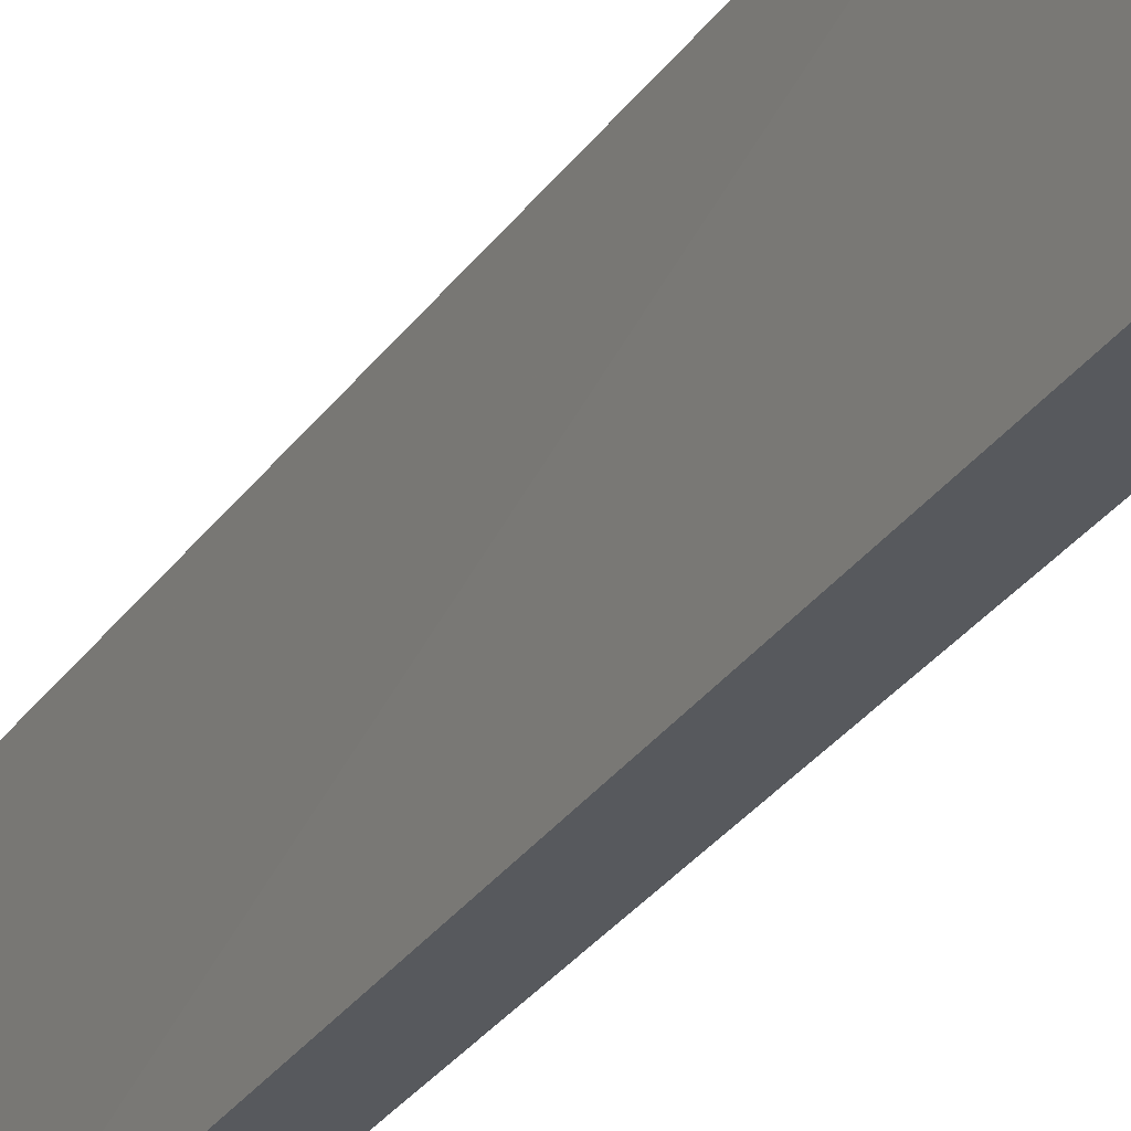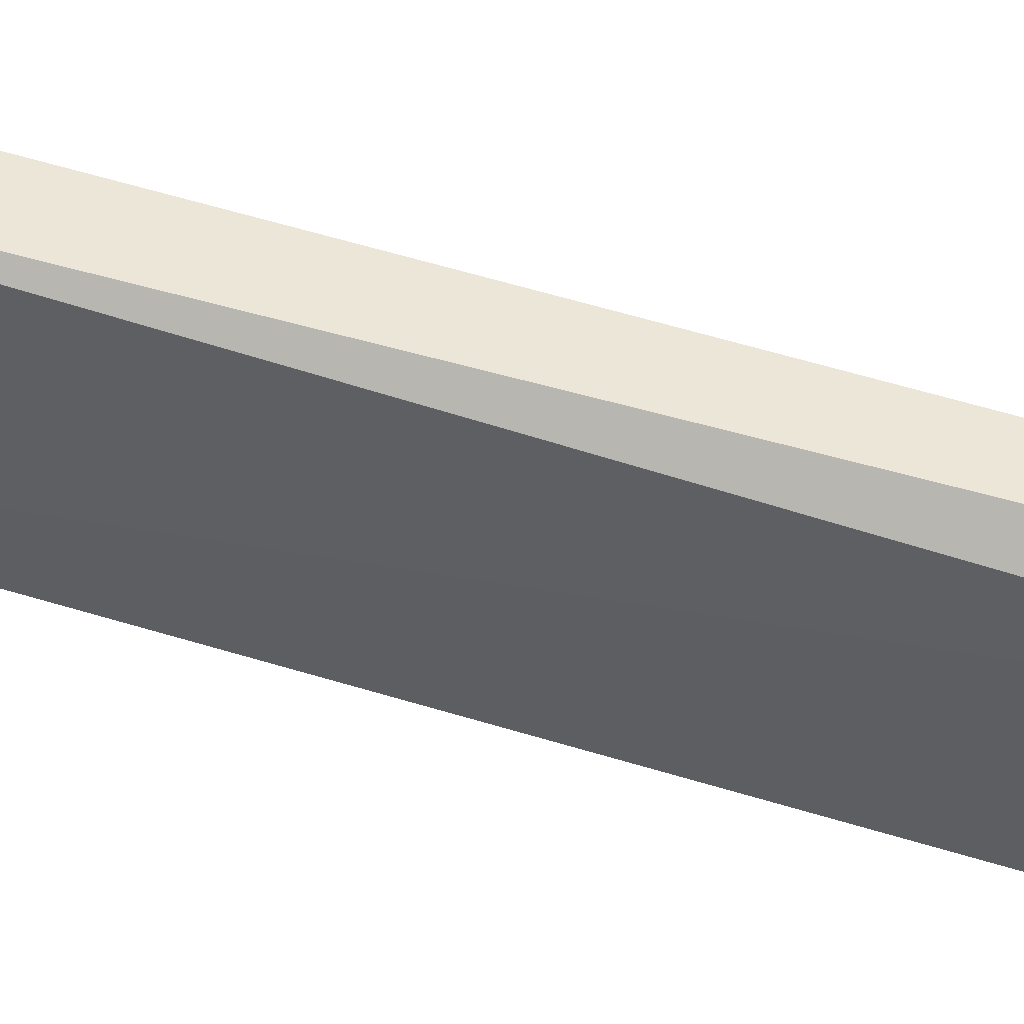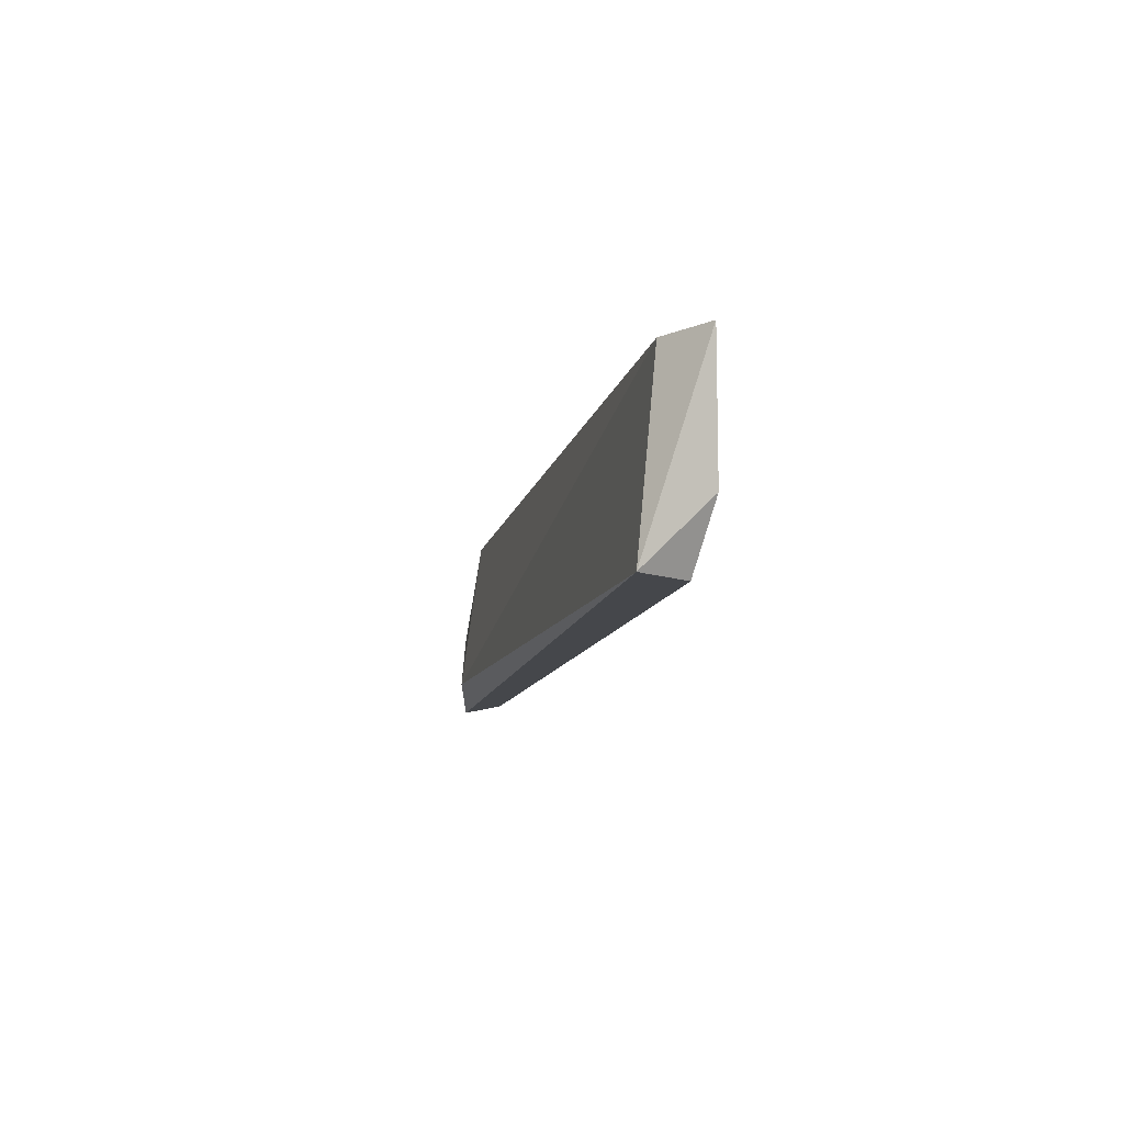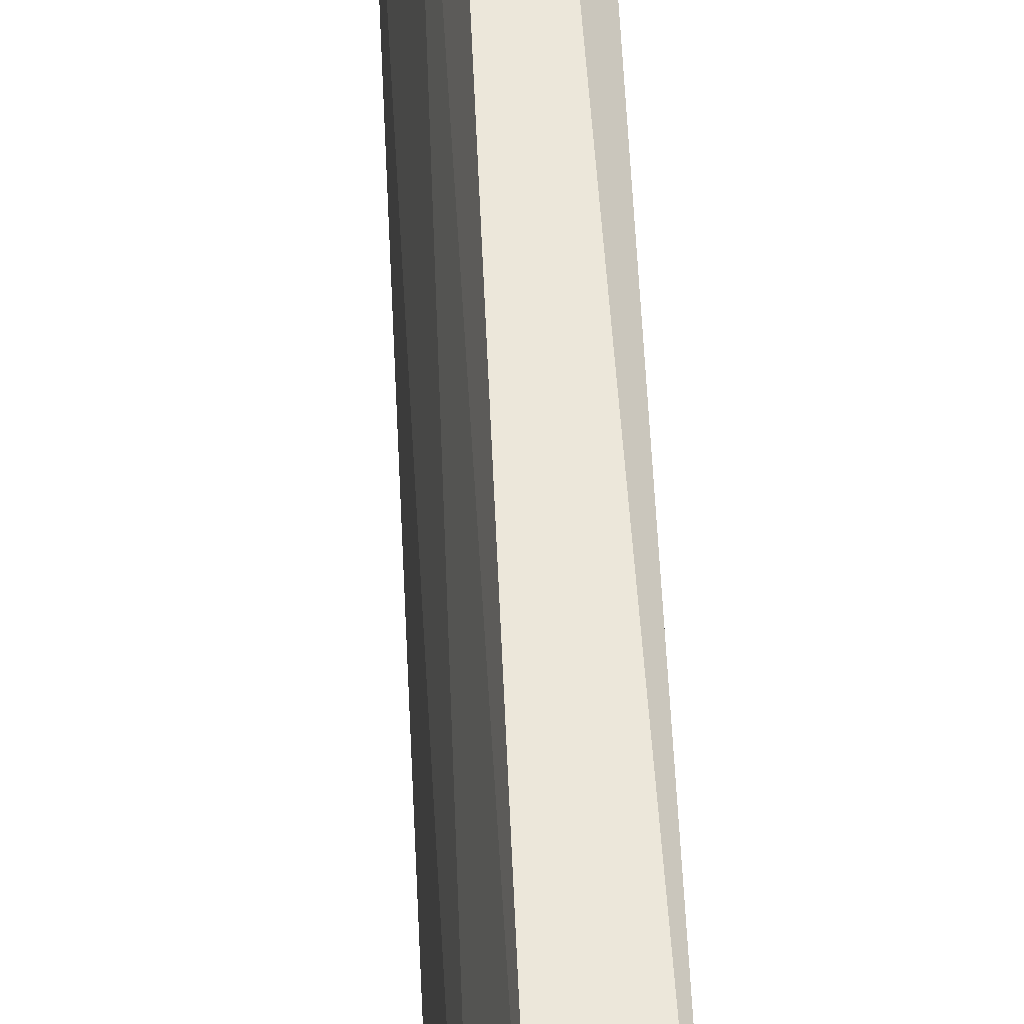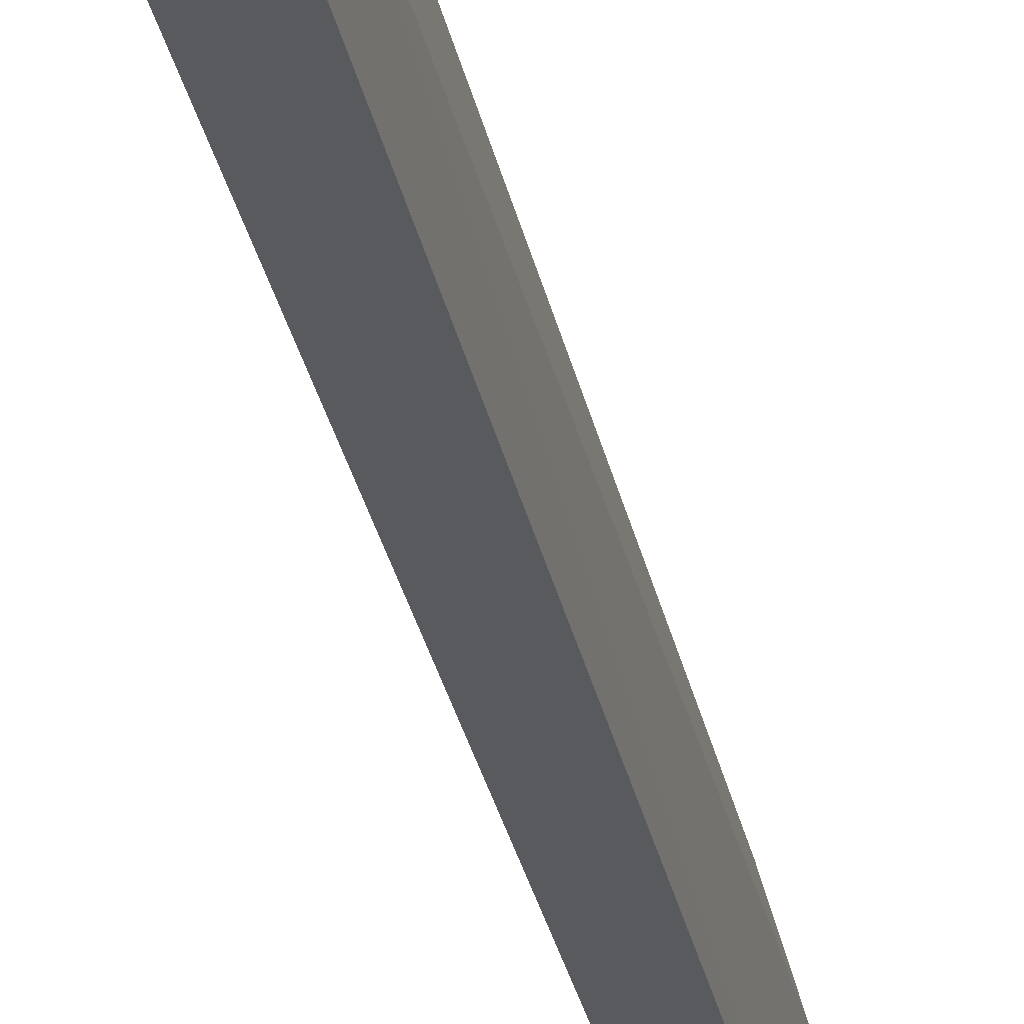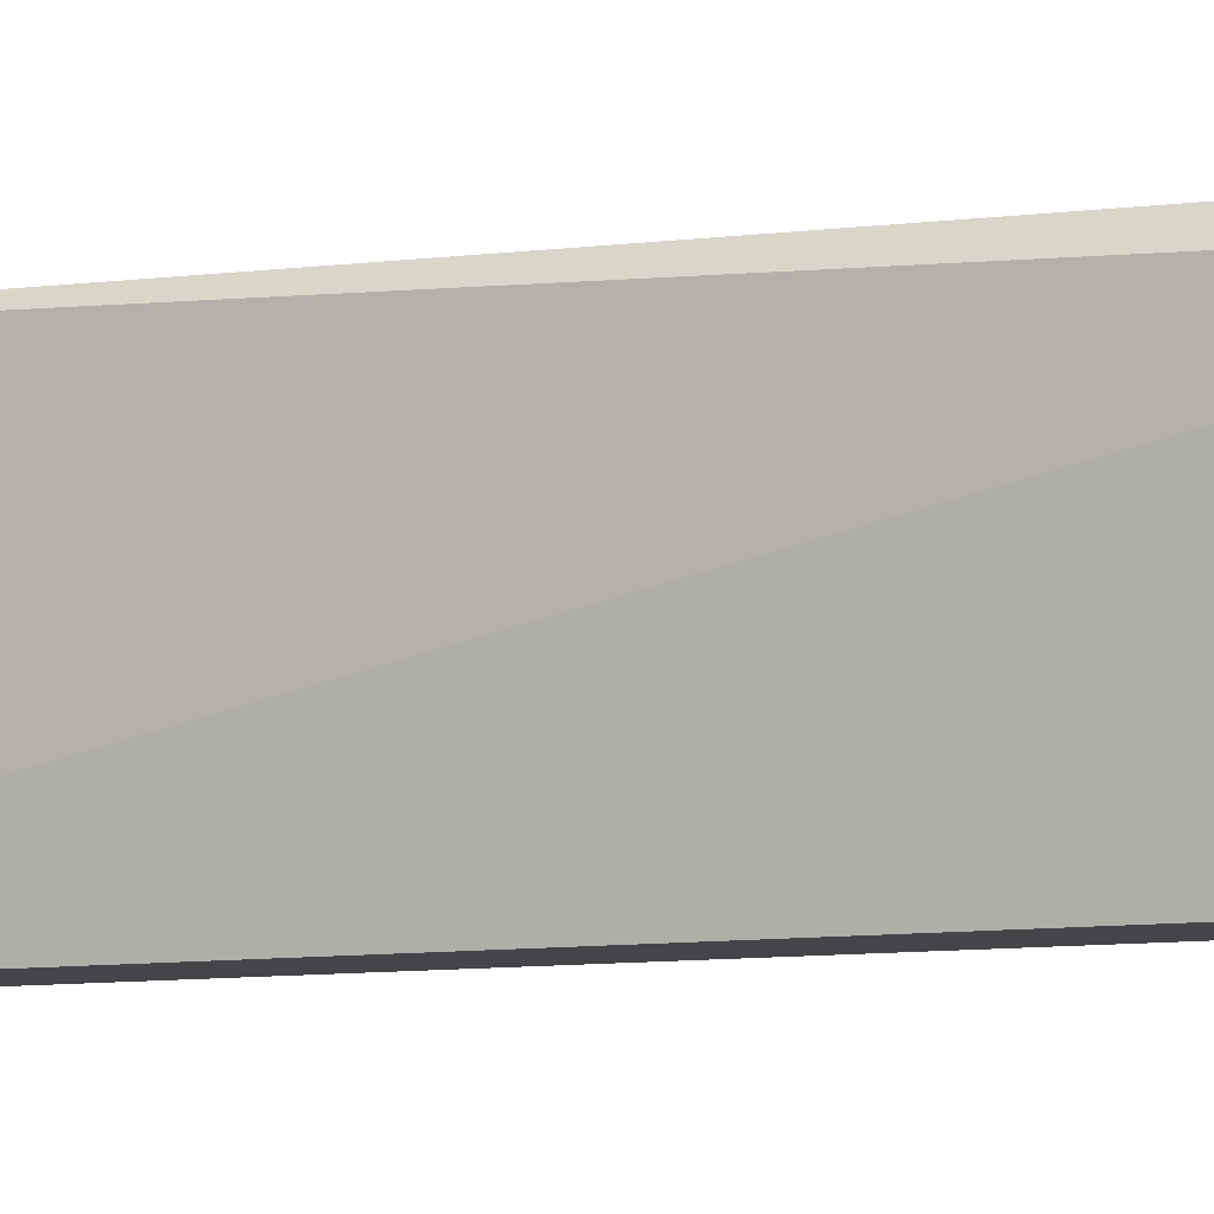
<metadata>
{"format":"obj","ext":"obj","renderer":"f3d","projection":"perspective","resolution":1024,"background":"white","views":[{"elev":-29.2,"azim":-38.7,"up":"+Z"},{"elev":46.2,"azim":-81.0,"up":"+Z"},{"elev":79.4,"azim":-0.8,"up":"+Y"},{"elev":51.5,"azim":166.1,"up":"+Z"},{"elev":-31.3,"azim":0.2,"up":"+Z"},{"elev":-8.8,"azim":-80.8,"up":"+Z"}]}
</metadata>
<code>
v 0.1824 0.0633 0.009394
v 0.1259 -0.1474 0.03508
v 0.1259 -0.1474 0.05564
v 0.167 0.07873 0.05564
v 0.1773 0.06842 0.05564
v 0.1413 -0.1422 0.02481
v 0.1311 -0.1371 0.009394
v 0.1722 0.06842 0.009394
v 0.1259 -0.1217 0.05049
v 0.1362 -0.132 0.05564
v 0.1413 -0.1422 0.009394
v 0.1824 0.07355 0.04022
v 0.1824 0.07873 0.009394
v 0.1362 -0.1474 0.04535
f 6 12 14
f 4 3 5
f 1 7 8
f 2 3 9
f 3 4 9
f 7 2 9
f 4 8 9
f 8 7 9
f 5 3 10
f 1 6 11
f 7 1 11
f 2 7 11
f 4 5 12
f 6 1 12
f 8 4 13
f 1 8 13
f 4 12 13
f 12 1 13
f 3 2 14
f 10 3 14
f 5 10 14
f 2 11 14
f 11 6 14
f 12 5 14

</code>
